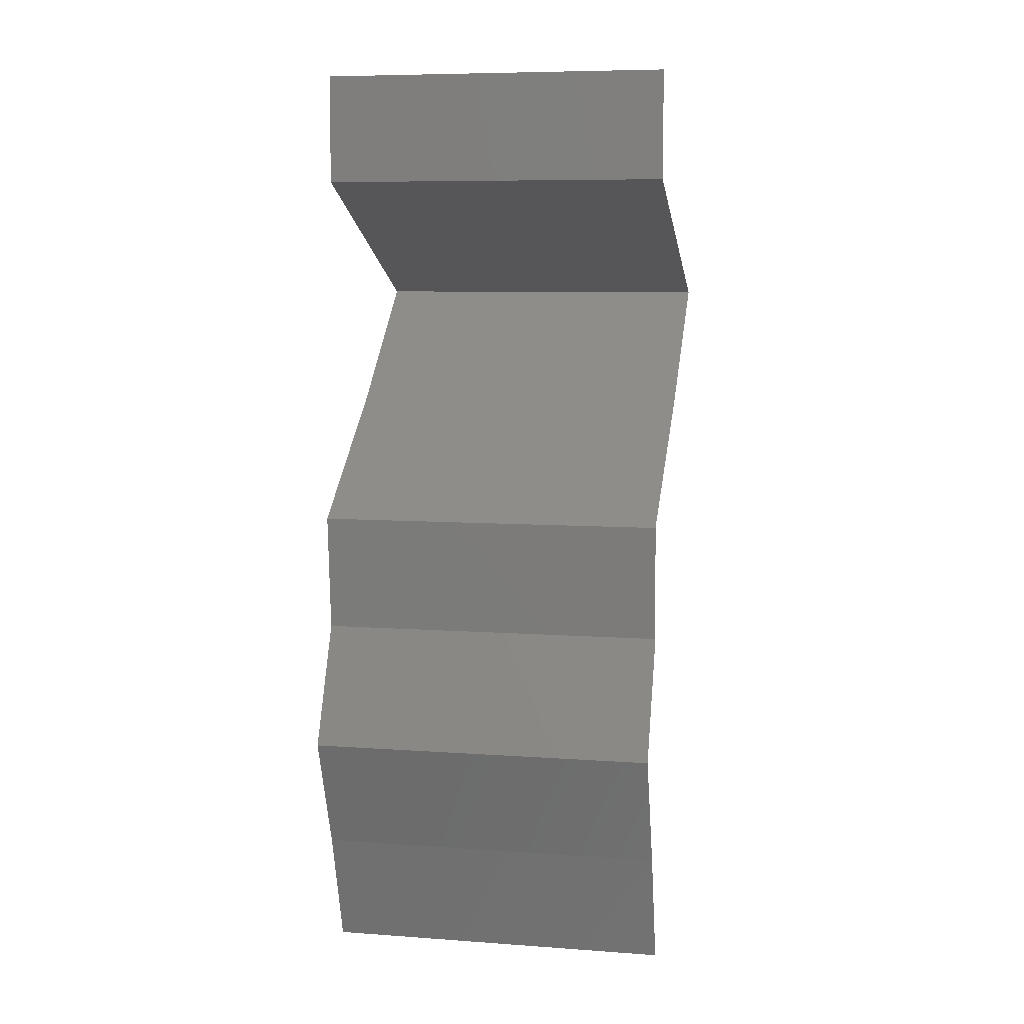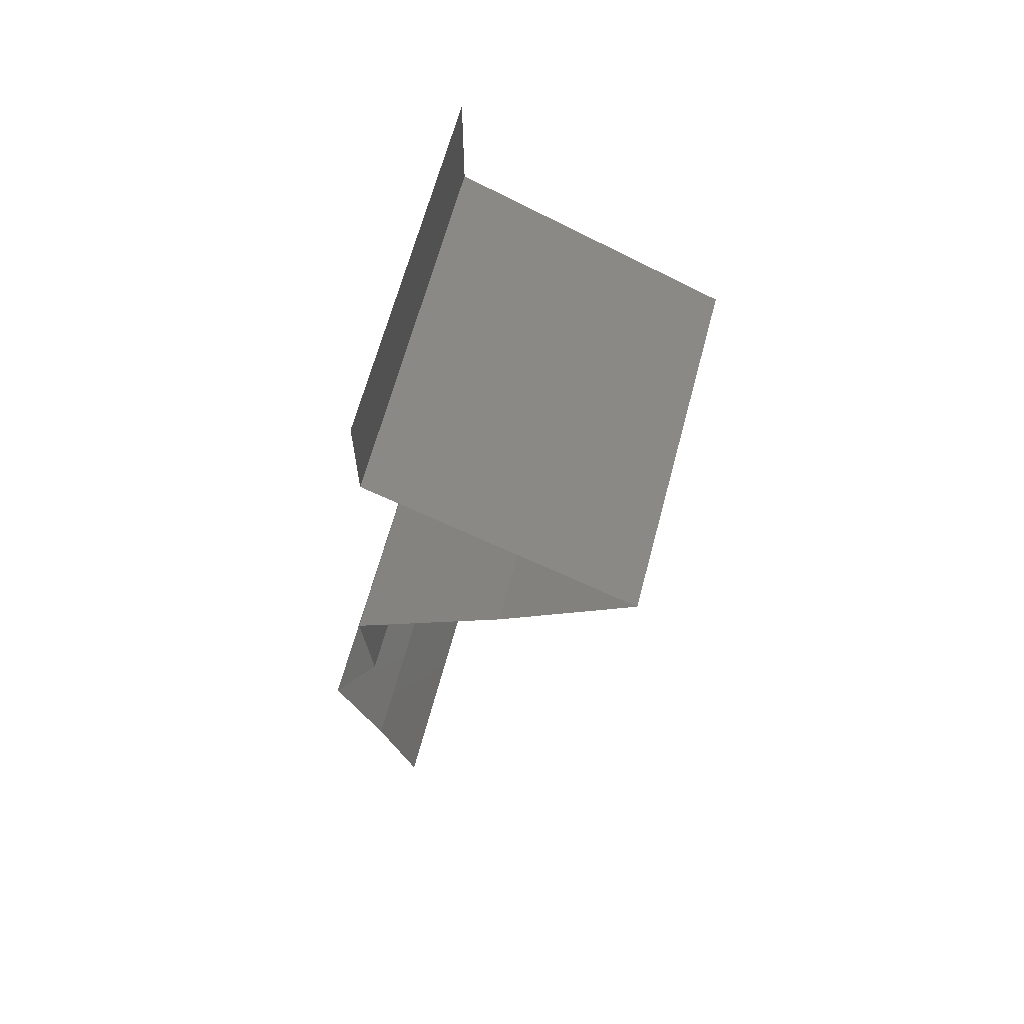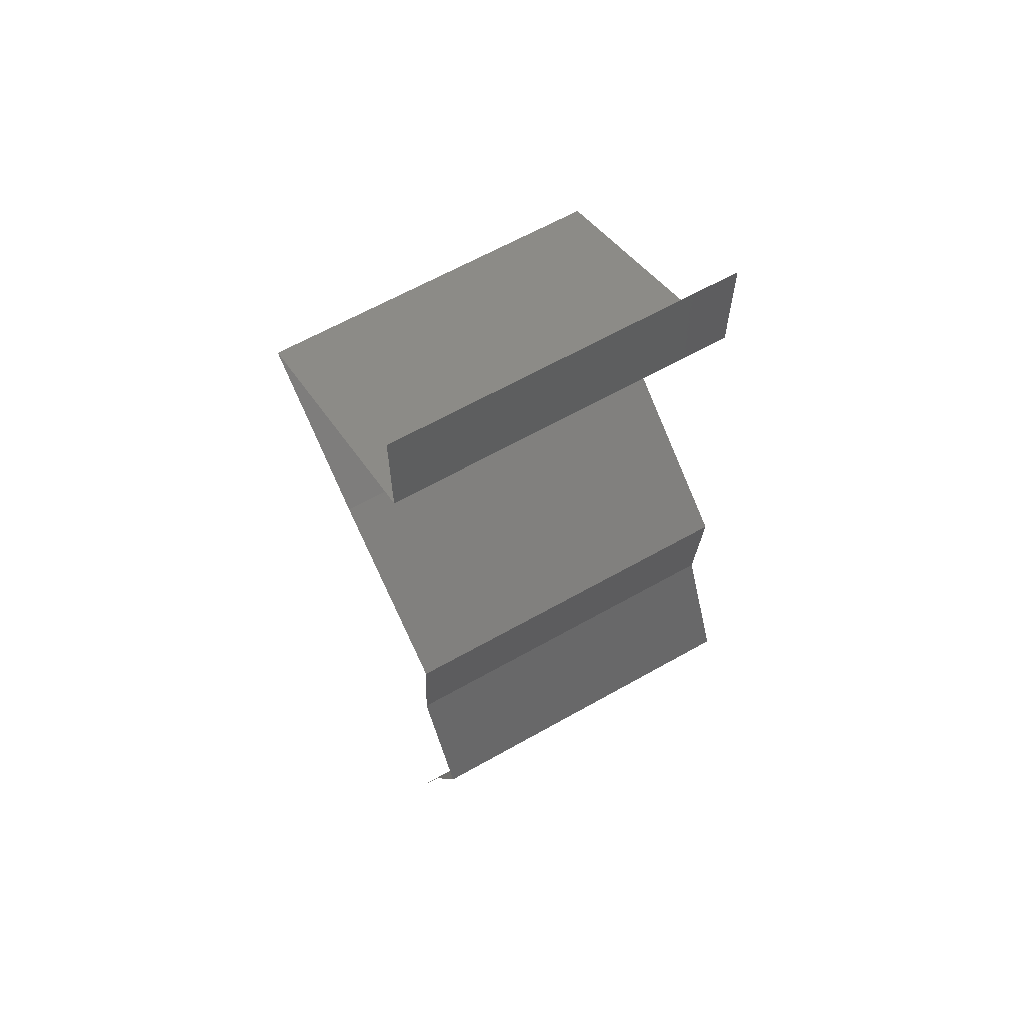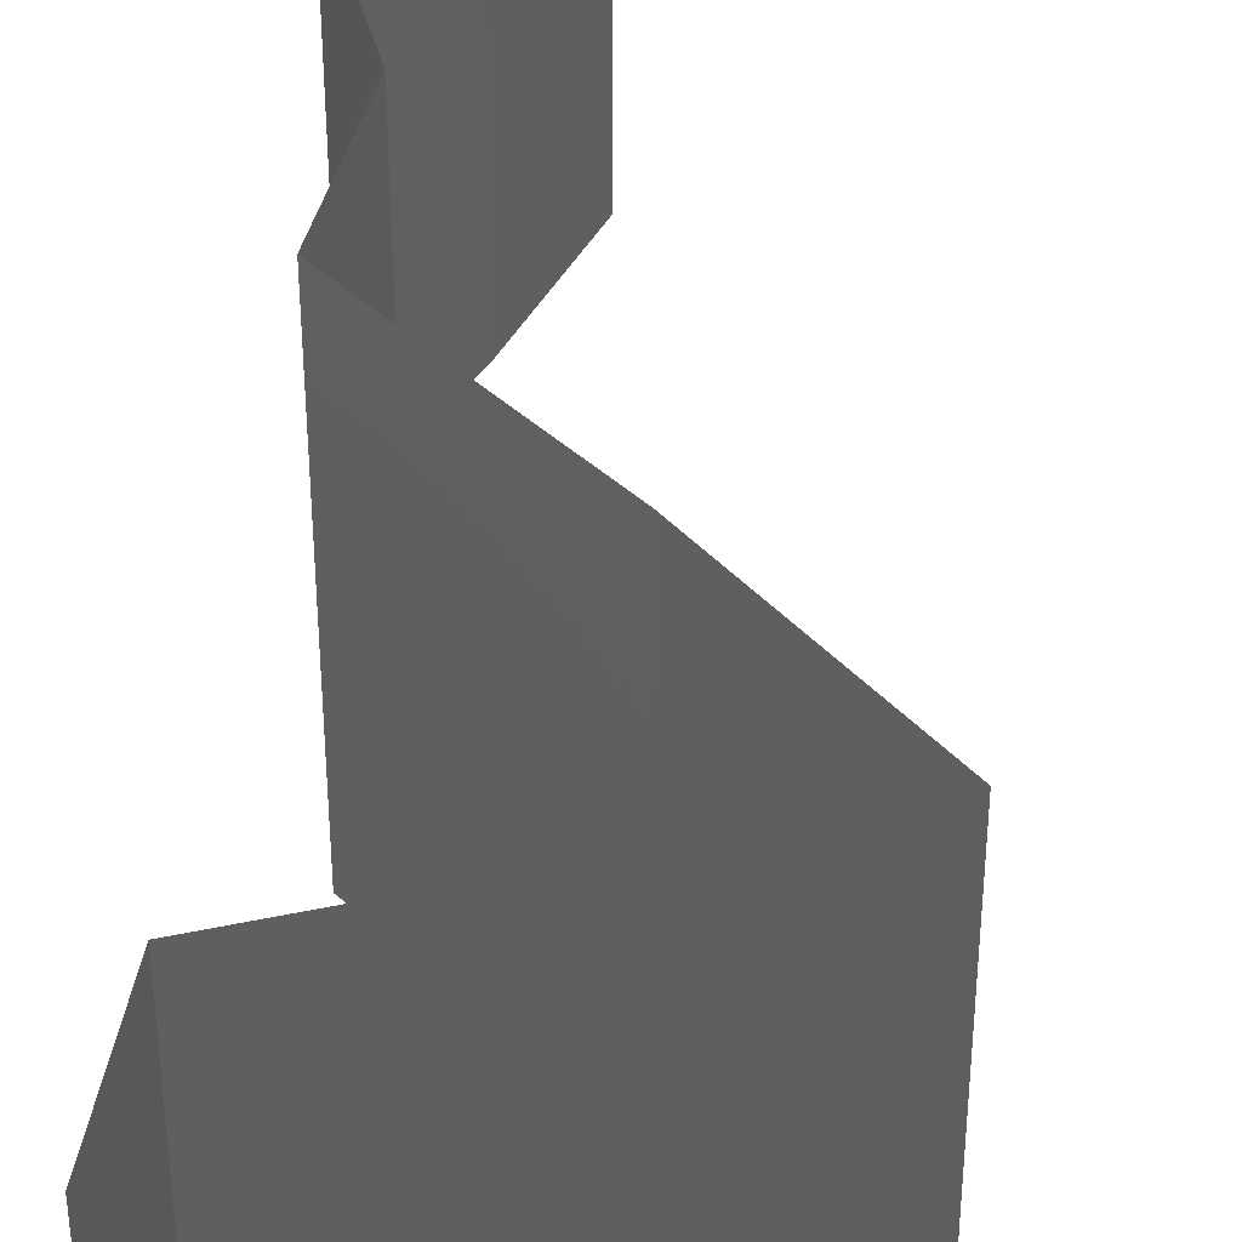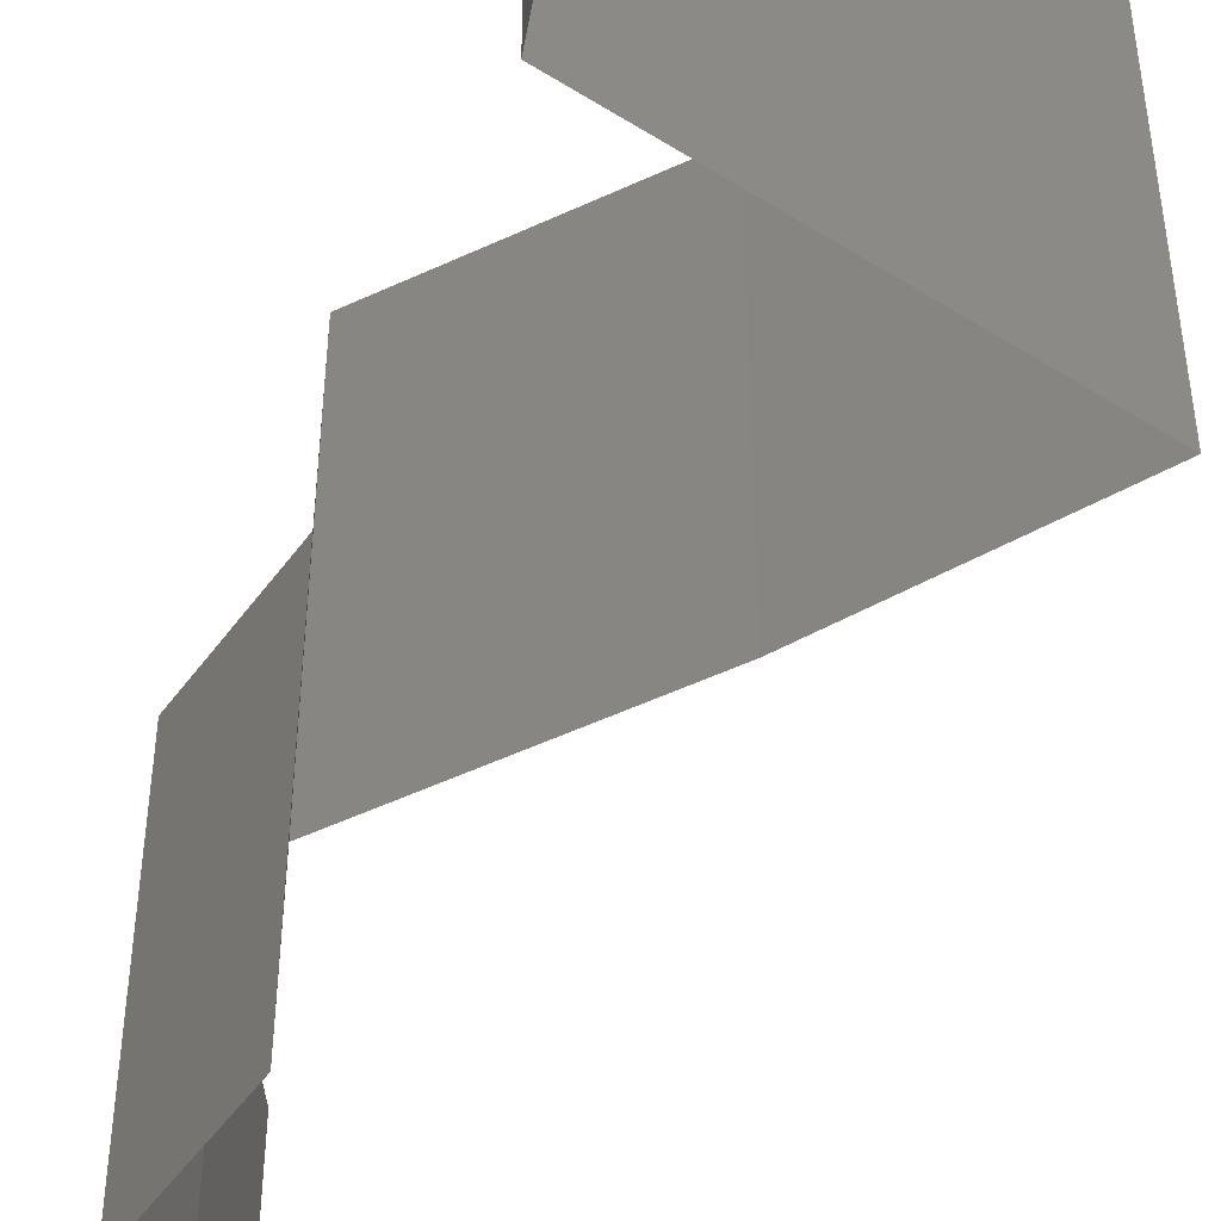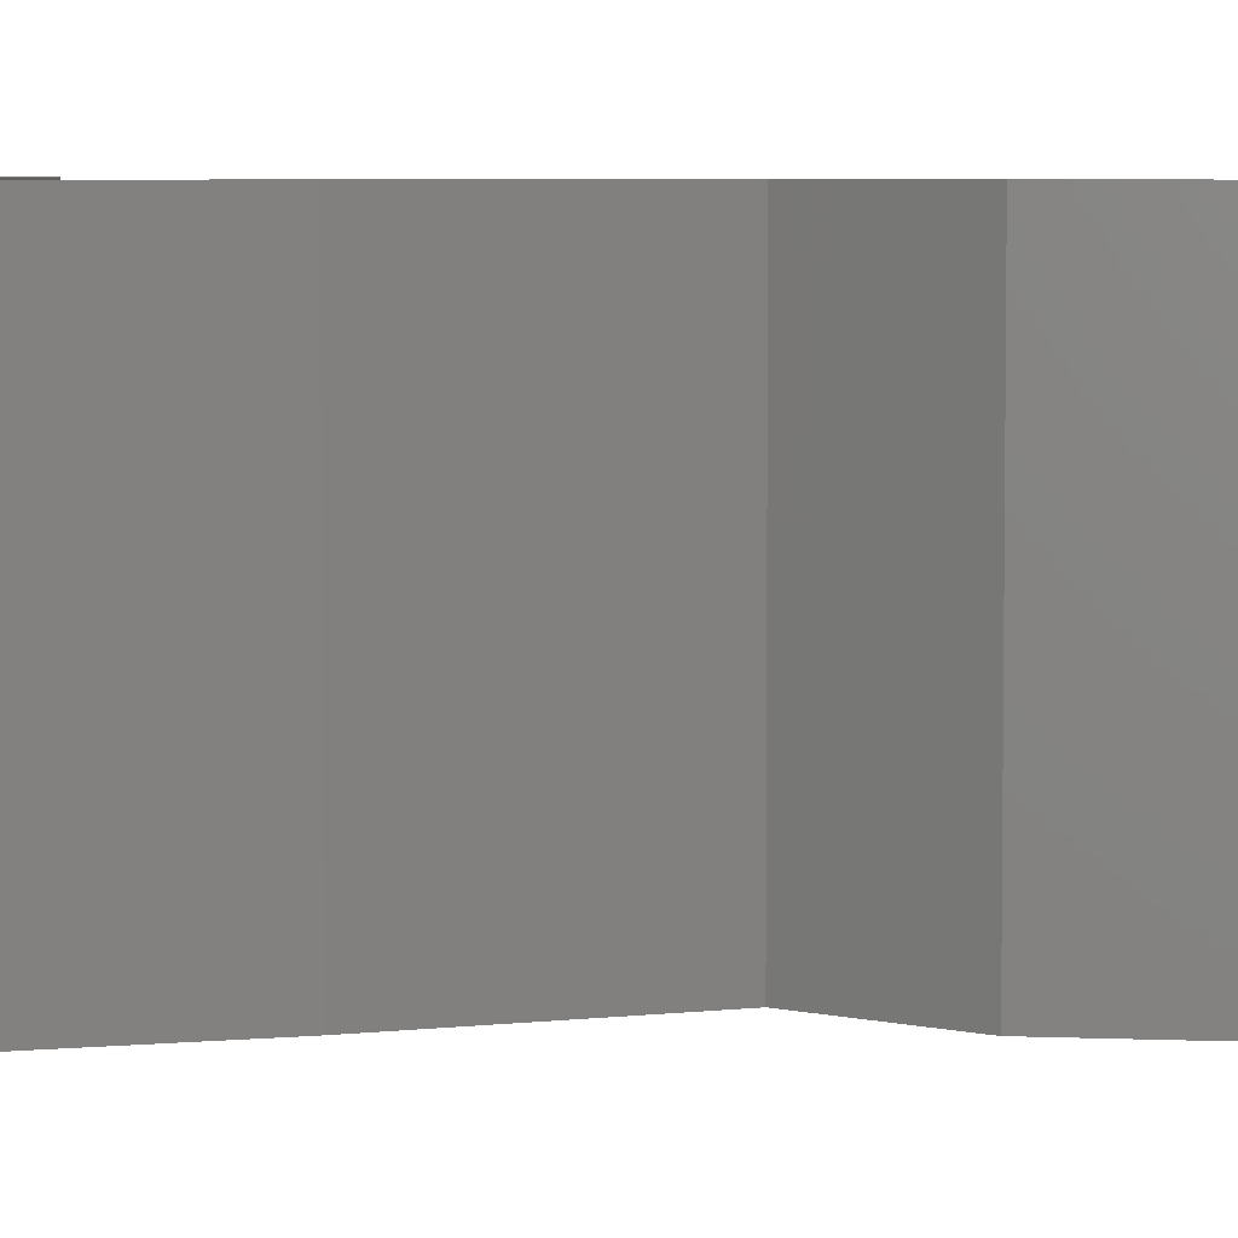
<metadata>
{"format":"stl","ext":"stl","renderer":"f3d","projection":"perspective","resolution":1024,"background":"white","views":[{"elev":7.7,"azim":101.5,"up":"+Y"},{"elev":64.6,"azim":-165.1,"up":"+Y"},{"elev":63.6,"azim":60.3,"up":"+Y"},{"elev":43.5,"azim":-170.1,"up":"+Z"},{"elev":-52.1,"azim":169.8,"up":"+Z"},{"elev":5.2,"azim":-57.6,"up":"+Z"}]}
</metadata>
<code>
# stl→obj: 46 verts, 68 faces
v 0.04 0.05379 0.02
v 0.04 0.0569 0.015
v 0.04 0.06 0.02
v 0.04 0.05379 0.01
v 0.04 0.0569 0.005
v 0.04 0.06 0.01
v 0.04 0.06 0
v 0.04 0.05379 0
v 0.03249 0.05043 0
v 0.03302 0.05067 0.007903
v 0.02498 0.04707 0
v 0.02498 0.04707 0.01
v 0.03017 0.04939 0.01427
v 0.02498 0.04707 0.02
v 0.03516 0.05162 0.01434
v 0.03249 0.05043 0.02
v 0.0327 0.04034 0.02
v 0.02884 0.0437 0.015
v 0.02884 0.0437 0.005
v 0.0327 0.04034 0
v 0.0327 0.04034 0.01
v 0.04164 0.03362 0.02
v 0.03717 0.03698 0.01448
v 0.03717 0.03698 0.005691
v 0.04164 0.03362 0
v 0.04164 0.03362 0.01
v 0.04112 0.0269 0.02
v 0.04138 0.03026 0.015
v 0.04138 0.03026 0.005
v 0.04112 0.0269 0
v 0.04112 0.0269 0.01
v 0.04422 0.02017 0
v 0.04267 0.02353 0.005
v 0.04422 0.02017 0.01
v 0.04267 0.02353 0.015
v 0.04422 0.02017 0.02
v 0.04291 0.01681 0.005
v 0.04159 0.01345 0
v 0.04159 0.01345 0.02
v 0.04291 0.01681 0.015
v 0.04159 0.01345 0.01
v 0.03949 0.006724 0.01
v 0.04054 0.01009 0.005
v 0.04054 0.01009 0.015
v 0.03949 0.006724 0
v 0.03949 0.006724 0.02
f 1 2 3
f 4 5 6
f 7 5 8
f 6 2 4
f 6 5 7
f 3 2 6
f 8 5 4
f 4 2 1
f 9 10 11
f 11 10 12
f 8 10 9
f 4 10 8
f 12 13 14
f 1 15 4
f 14 13 16
f 10 13 12
f 16 15 1
f 15 10 4
f 15 13 10
f 16 13 15
f 17 18 14
f 11 19 20
f 12 18 19
f 14 18 12
f 19 18 21
f 20 19 21
f 12 19 11
f 21 18 17
f 22 23 17
f 20 24 25
f 17 23 21
f 25 24 26
f 26 24 23
f 23 24 21
f 21 24 20
f 26 23 22
f 27 28 22
f 25 29 30
f 26 28 31
f 31 29 26
f 26 29 25
f 22 28 26
f 30 29 31
f 31 28 27
f 32 33 34
f 27 35 31
f 34 35 36
f 31 33 30
f 31 35 34
f 30 33 32
f 36 35 27
f 34 33 31
f 32 37 38
f 39 40 36
f 41 37 34
f 34 40 41
f 34 37 32
f 36 40 34
f 38 37 41
f 41 40 39
f 42 43 41
f 41 44 42
f 38 43 45
f 46 44 39
f 41 43 38
f 39 44 41
f 45 43 42
f 42 44 46

</code>
